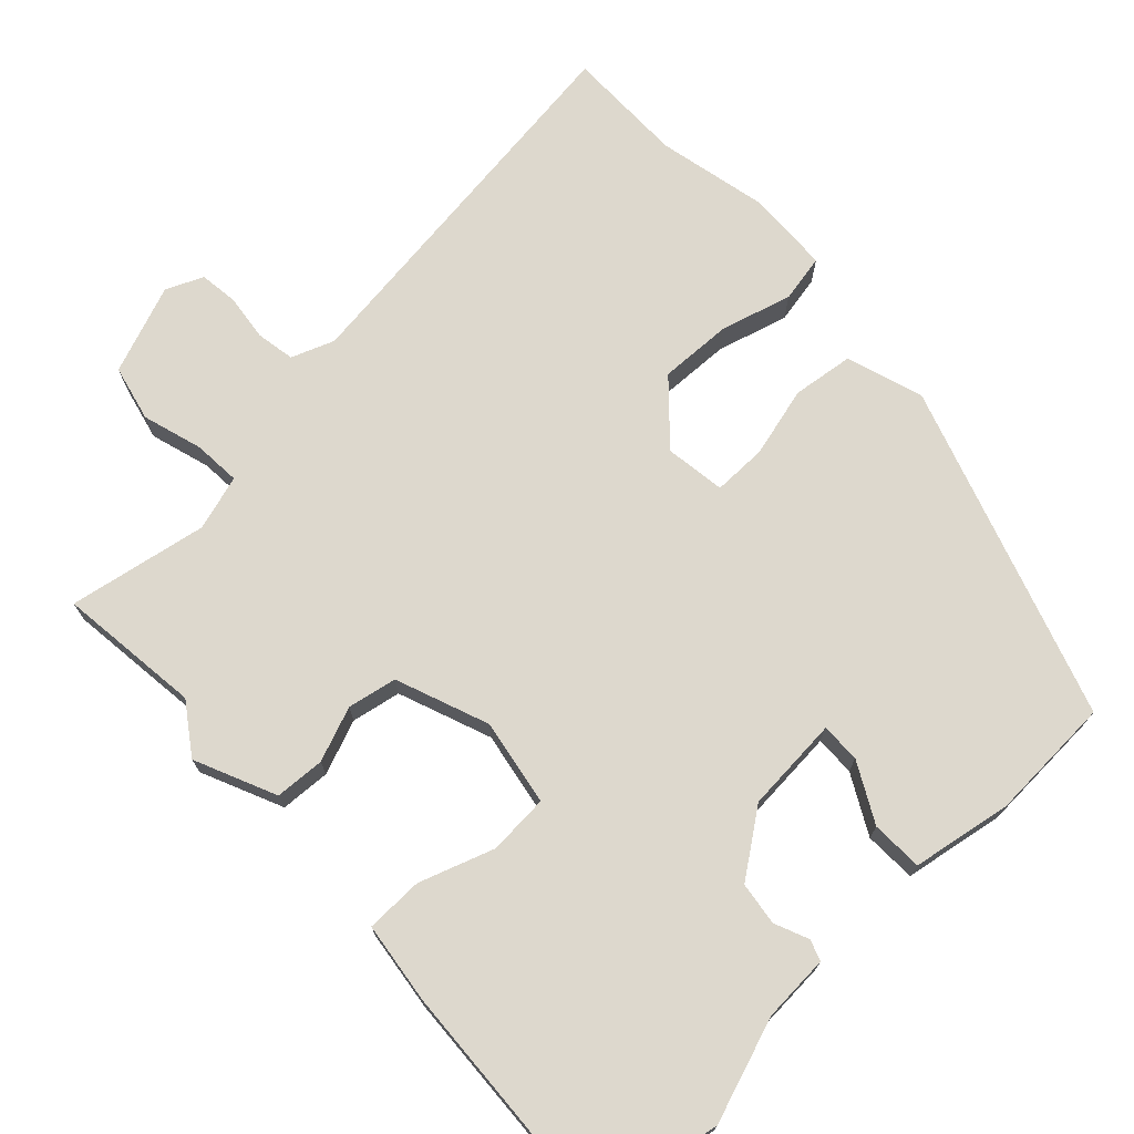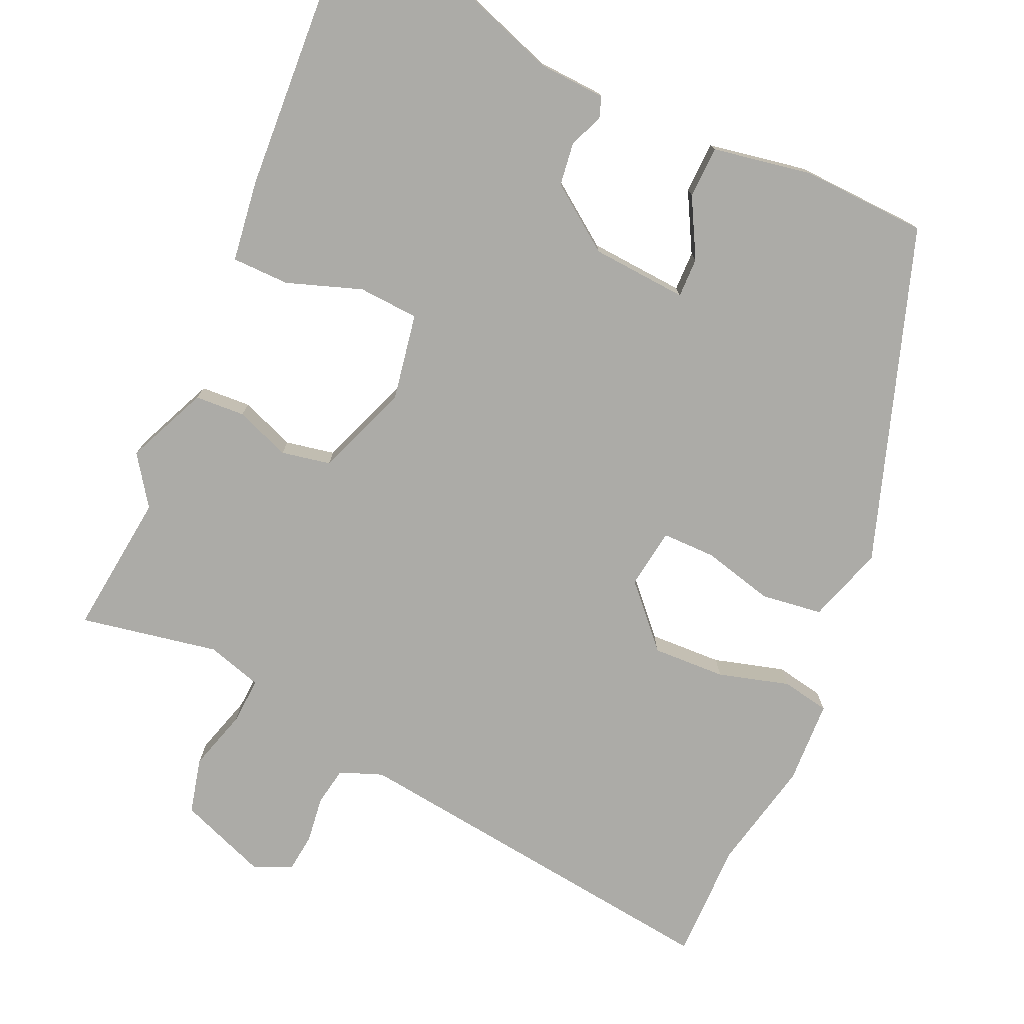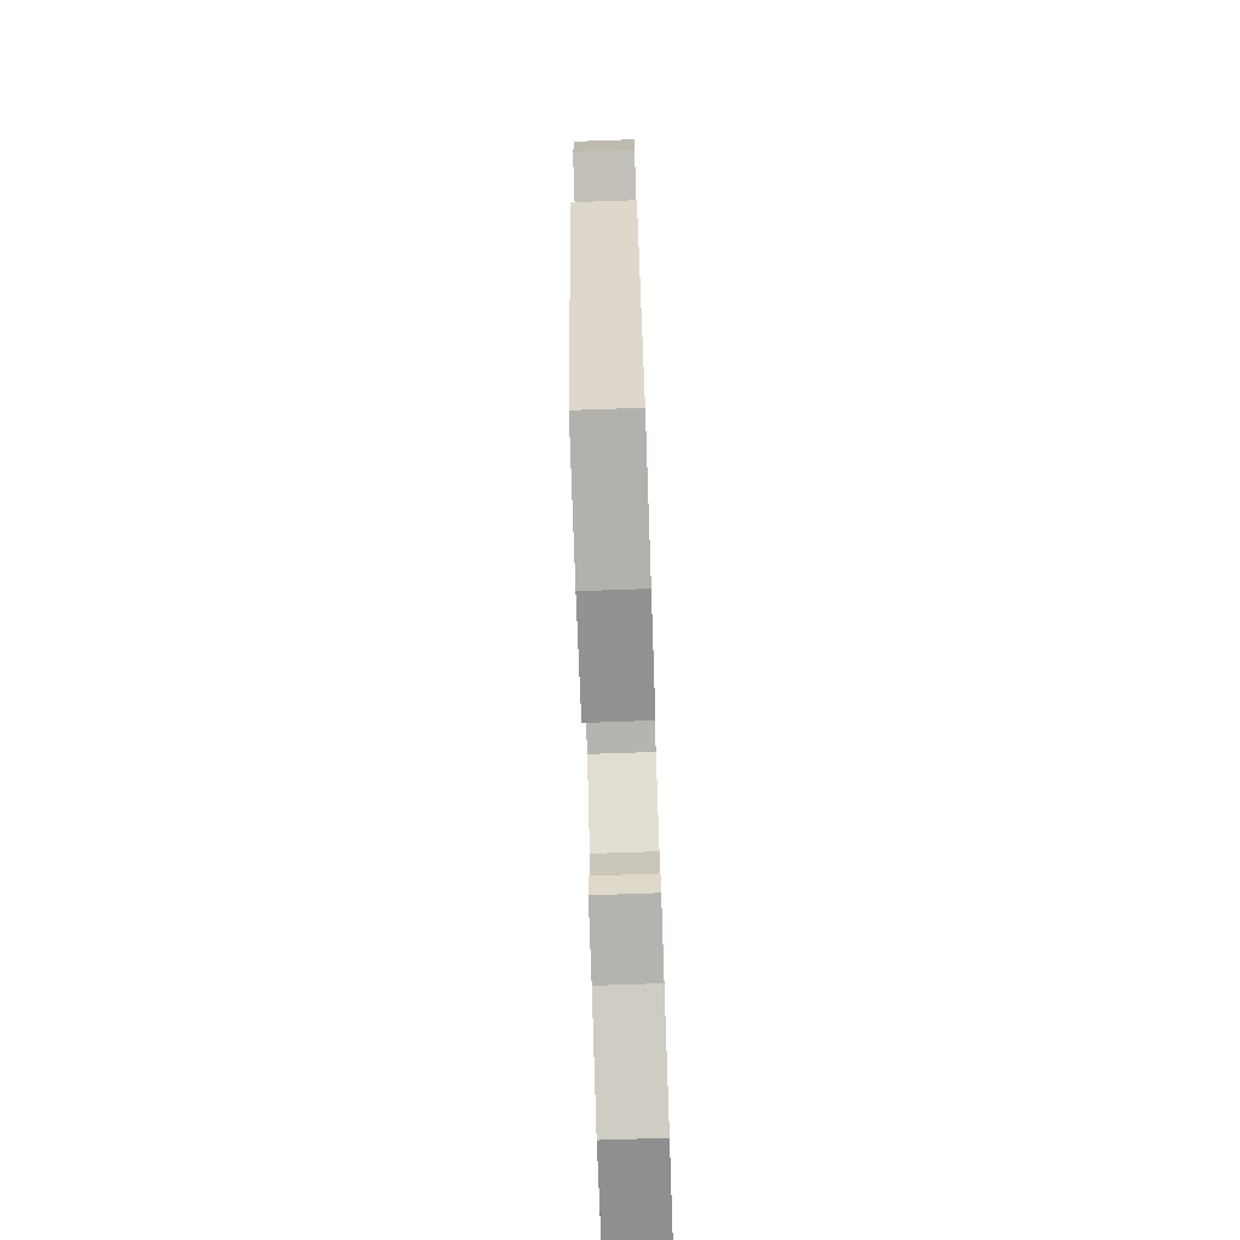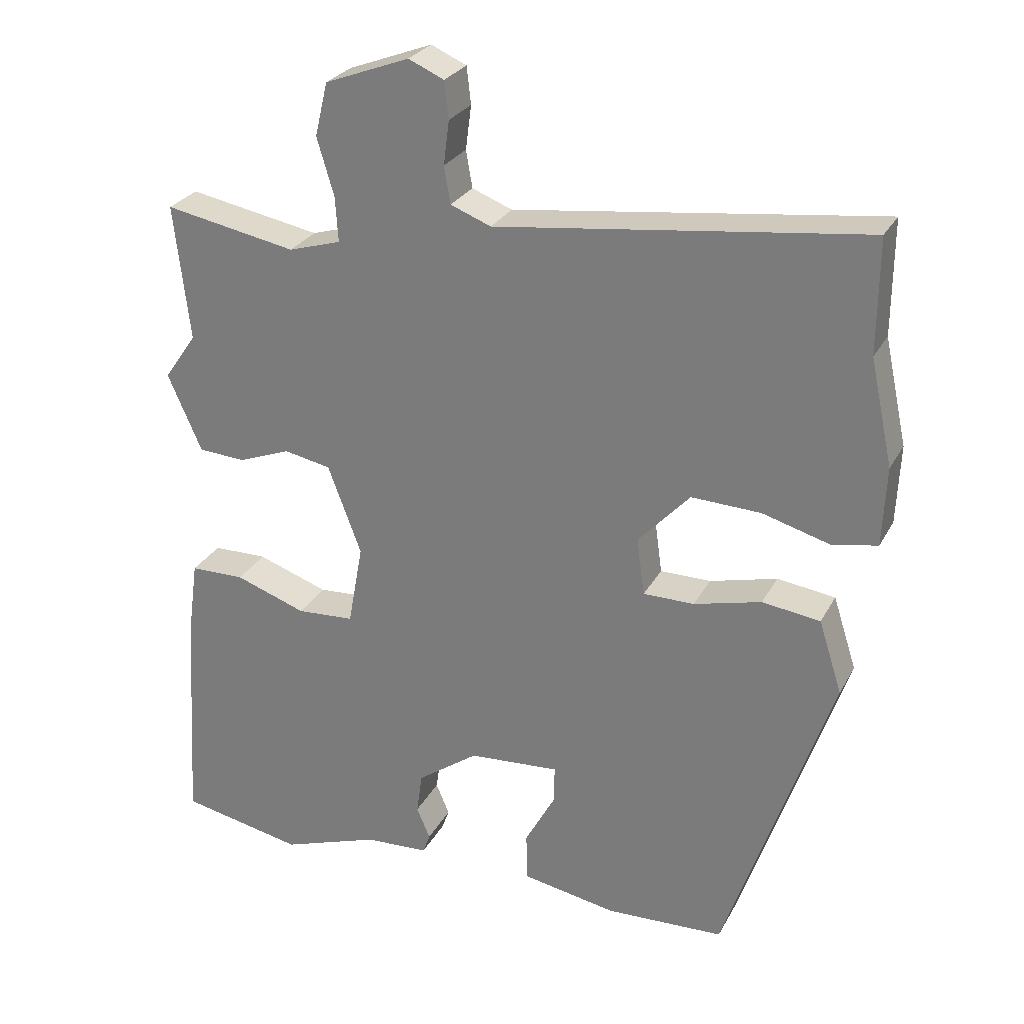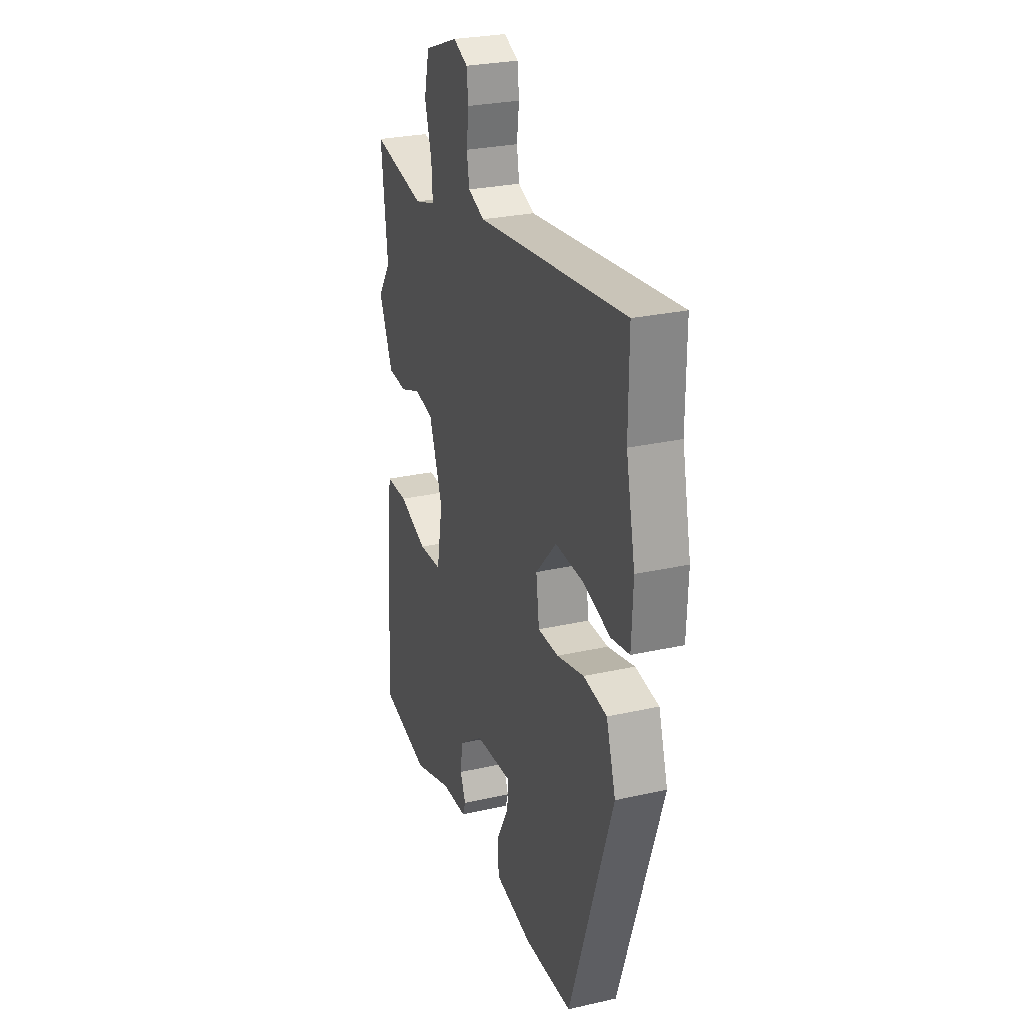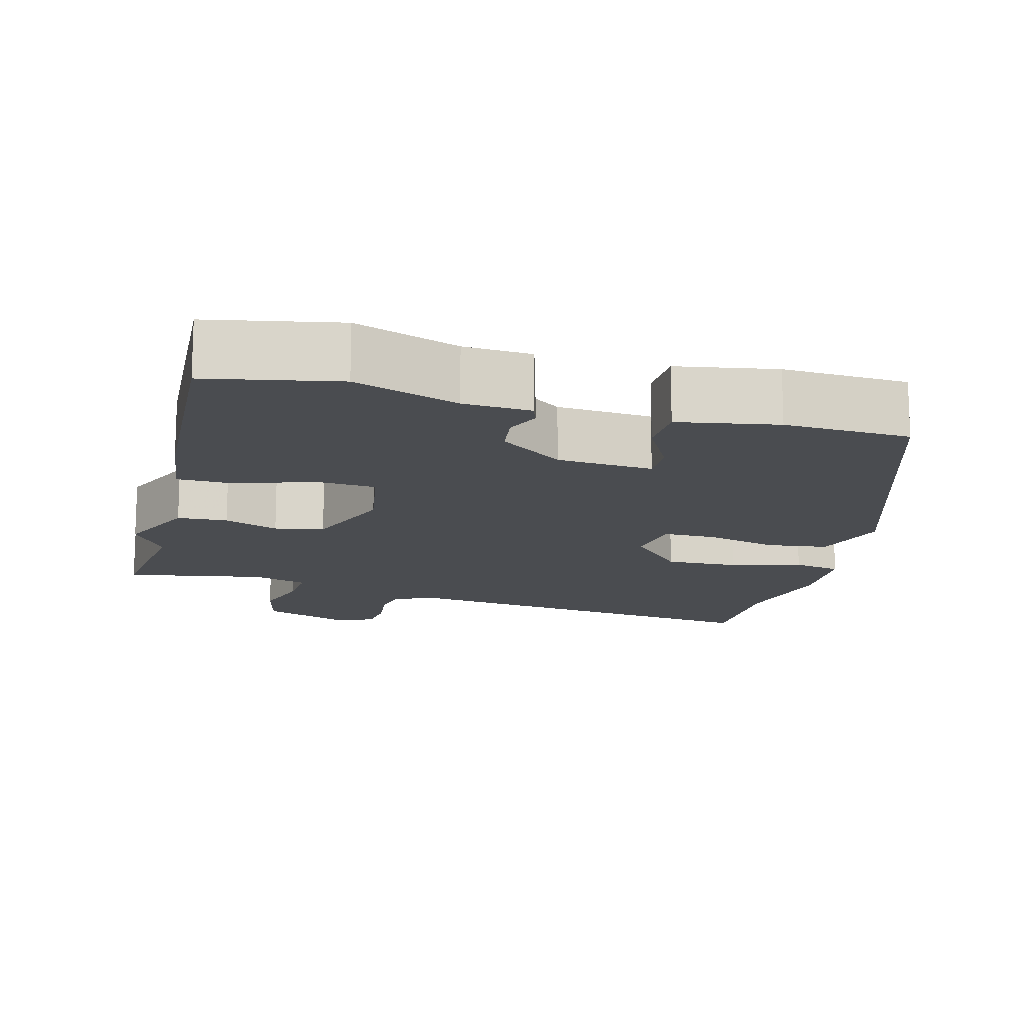
<metadata>
{"format":"obj","ext":"obj","renderer":"f3d","projection":"perspective","resolution":1024,"background":"white","views":[{"elev":72.3,"azim":136.5,"up":"+Y"},{"elev":-76.3,"azim":155.8,"up":"+Y"},{"elev":-76.7,"azim":-88.0,"up":"+Z"},{"elev":27.2,"azim":-156.9,"up":"+Z"},{"elev":27.4,"azim":-109.1,"up":"+Z"},{"elev":-14.7,"azim":165.0,"up":"+Y"}]}
</metadata>
<code>
v 0.5 0.07 0.502
v 0.478 0.07 0.31
v 0.524 0.07 0.244
v 0.476 0.07 0.135
v 0.409 0.07 0.131
v 0.336 0.07 0.159
v 0.27 0.07 0.146
v 0.223 0.07 0.021
v 0.244 0.07 -0.095
v 0.325 0.07 -0.1
v 0.425 0.07 -0.065
v 0.502 0.07 -0.066
v 0.517 0.07 -0.175
v 0.536 0.07 -0.493
v 0.362 0.07 -0.528
v 0.223 0.07 -0.48
v 0.133 0.07 -0.475
v 0.123 0.07 -0.447
v 0.142 0.07 -0.402
v 0.134 0.07 -0.344
v 0.048 0.07 -0.282
v -0.08 0.07 -0.273
v -0.079 0.07 -0.326
v -0.036 0.07 -0.405
v -0.038 0.07 -0.474
v -0.171 0.07 -0.498
v -0.339 0.07 -0.491
v -0.49 0.07 -0.044
v -0.457 0.07 0.059
v -0.375 0.07 0.07
v -0.28 0.07 0.046
v -0.208 0.07 0.046
v -0.197 0.07 0.127
v -0.27 0.07 0.206
v -0.368 0.07 0.202
v -0.463 0.07 0.175
v -0.527 0.07 0.187
v -0.532 0.07 0.299
v -0.5 0.07 0.447
v -0.501 0.07 0.607
v 0.017 0.07 0.543
v 0.074 0.07 0.565
v 0.083 0.07 0.617
v 0.075 0.07 0.679
v 0.081 0.07 0.731
v 0.131 0.07 0.753
v 0.25 0.07 0.708
v 0.268 0.07 0.633
v 0.244 0.07 0.552
v 0.24 0.07 0.489
v 0.314 0.07 0.467
v 0.5 0 0.502
v 0.478 0 0.31
v 0.524 0 0.244
v 0.476 0 0.135
v 0.409 0 0.131
v 0.336 0 0.159
v 0.27 0 0.146
v 0.223 0 0.021
v 0.244 0 -0.095
v 0.325 0 -0.1
v 0.425 0 -0.065
v 0.502 0 -0.066
v 0.517 0 -0.175
v 0.536 0 -0.493
v 0.362 0 -0.528
v 0.223 0 -0.48
v 0.133 0 -0.475
v 0.123 0 -0.447
v 0.142 0 -0.402
v 0.134 0 -0.344
v 0.048 0 -0.282
v -0.08 0 -0.273
v -0.079 0 -0.326
v -0.036 0 -0.405
v -0.038 0 -0.474
v -0.171 0 -0.498
v -0.339 0 -0.491
v -0.49 0 -0.044
v -0.457 0 0.059
v -0.375 0 0.07
v -0.28 0 0.046
v -0.208 0 0.046
v -0.197 0 0.127
v -0.27 0 0.206
v -0.368 0 0.202
v -0.463 0 0.175
v -0.527 0 0.187
v -0.532 0 0.299
v -0.5 0 0.447
v -0.501 0 0.607
v 0.017 0 0.543
v 0.074 0 0.565
v 0.083 0 0.617
v 0.075 0 0.679
v 0.081 0 0.731
v 0.131 0 0.753
v 0.25 0 0.708
v 0.268 0 0.633
v 0.244 0 0.552
v 0.24 0 0.489
v 0.314 0 0.467
f 46 47 48 49
f 46 49 50
f 43 44 45 46
f 42 43 46 50
f 41 42 50
f 39 40 41 50
f 38 39 50 51
f 35 36 37 38
f 34 35 38 51
f 28 29 30 31
f 28 31 32
f 27 28 32
f 26 27 32
f 23 24 25 26
f 22 23 26 32
f 21 22 32 33
f 16 17 18 19
f 16 19 20
f 15 16 20
f 14 15 20
f 10 11 12 13
f 9 10 13 14
f 3 4 5 6
f 2 3 6 7
f 1 2 7
f 33 34 51 1
f 9 14 20 21
f 8 9 21 33
f 7 8 33
f 1 7 33
f 100 99 98 97
f 101 100 97
f 97 96 95 94
f 101 97 94 93
f 101 93 92
f 101 92 91 90
f 102 101 90 89
f 89 88 87 86
f 102 89 86 85
f 82 81 80 79
f 83 82 79
f 83 79 78
f 83 78 77
f 77 76 75 74
f 83 77 74 73
f 84 83 73 72
f 70 69 68 67
f 71 70 67
f 71 67 66
f 71 66 65
f 64 63 62 61
f 65 64 61 60
f 57 56 55 54
f 58 57 54 53
f 58 53 52
f 52 102 85 84
f 72 71 65 60
f 84 72 60 59
f 84 59 58
f 84 58 52
f 1 52 53 2
f 2 53 54 3
f 3 54 55 4
f 4 55 56 5
f 5 56 57 6
f 6 57 58 7
f 7 58 59 8
f 8 59 60 9
f 9 60 61 10
f 10 61 62 11
f 11 62 63 12
f 12 63 64 13
f 13 64 65 14
f 14 65 66 15
f 15 66 67 16
f 16 67 68 17
f 17 68 69 18
f 18 69 70 19
f 19 70 71 20
f 20 71 72 21
f 21 72 73 22
f 22 73 74 23
f 23 74 75 24
f 24 75 76 25
f 25 76 77 26
f 26 77 78 27
f 27 78 79 28
f 28 79 80 29
f 29 80 81 30
f 30 81 82 31
f 31 82 83 32
f 32 83 84 33
f 33 84 85 34
f 34 85 86 35
f 35 86 87 36
f 36 87 88 37
f 37 88 89 38
f 38 89 90 39
f 39 90 91 40
f 40 91 92 41
f 41 92 93 42
f 42 93 94 43
f 43 94 95 44
f 44 95 96 45
f 45 96 97 46
f 46 97 98 47
f 47 98 99 48
f 48 99 100 49
f 49 100 101 50
f 50 101 102 51
f 51 102 52 1

</code>
